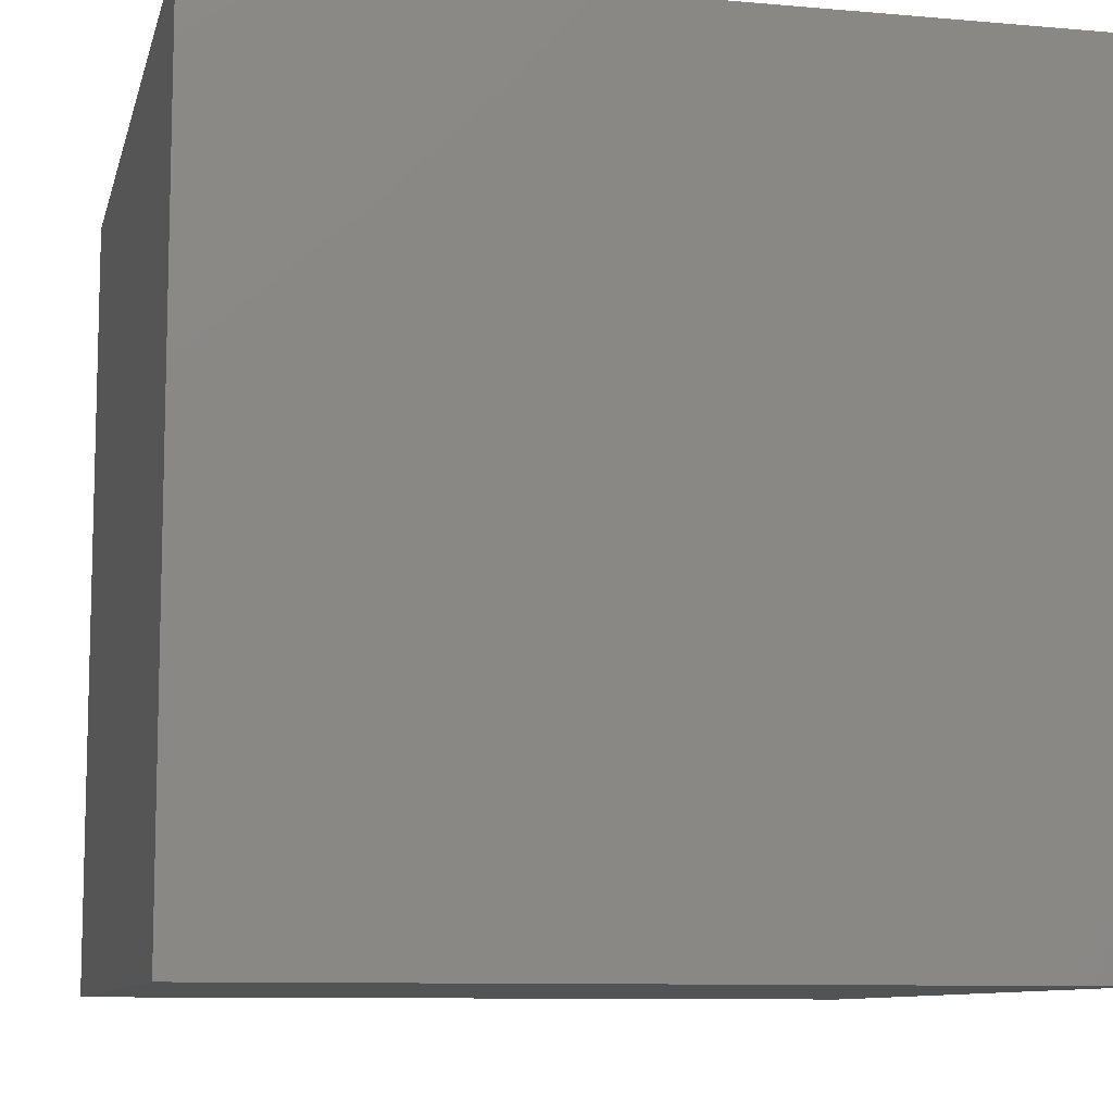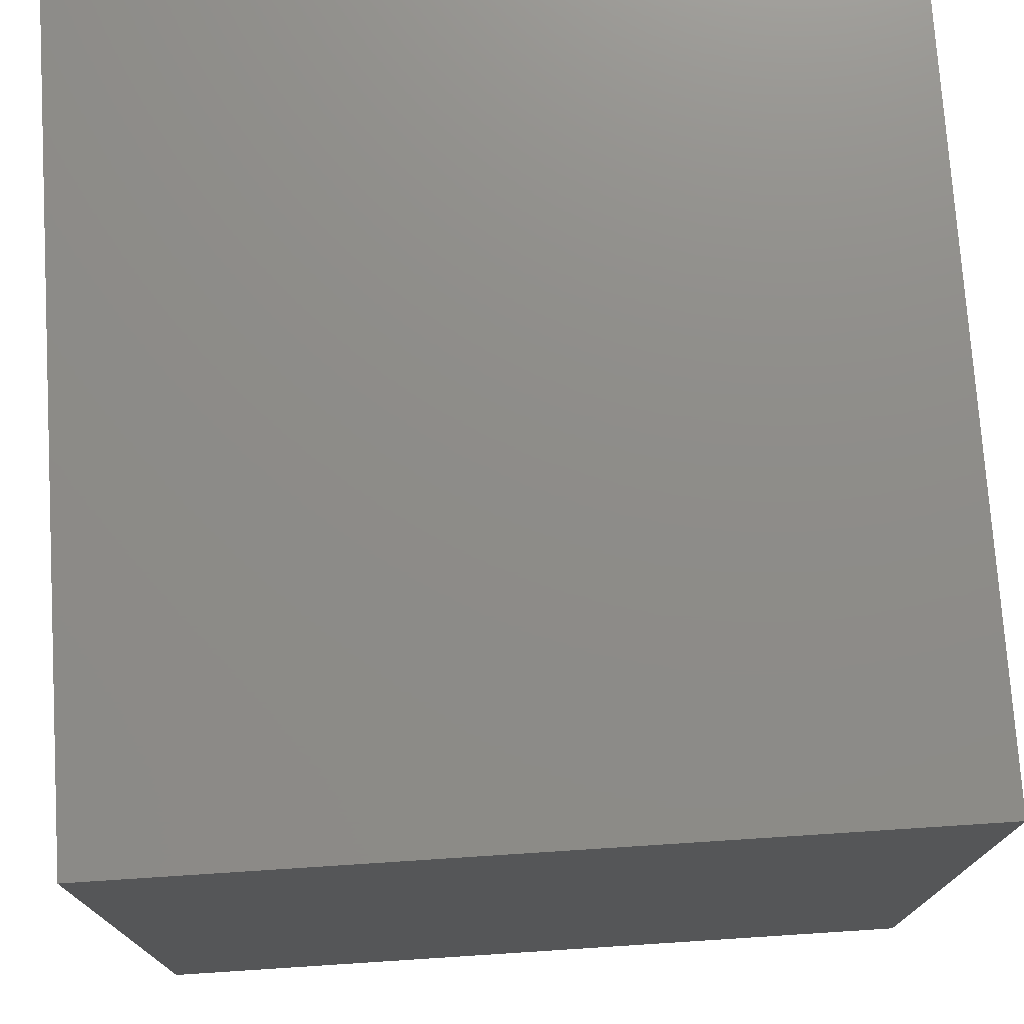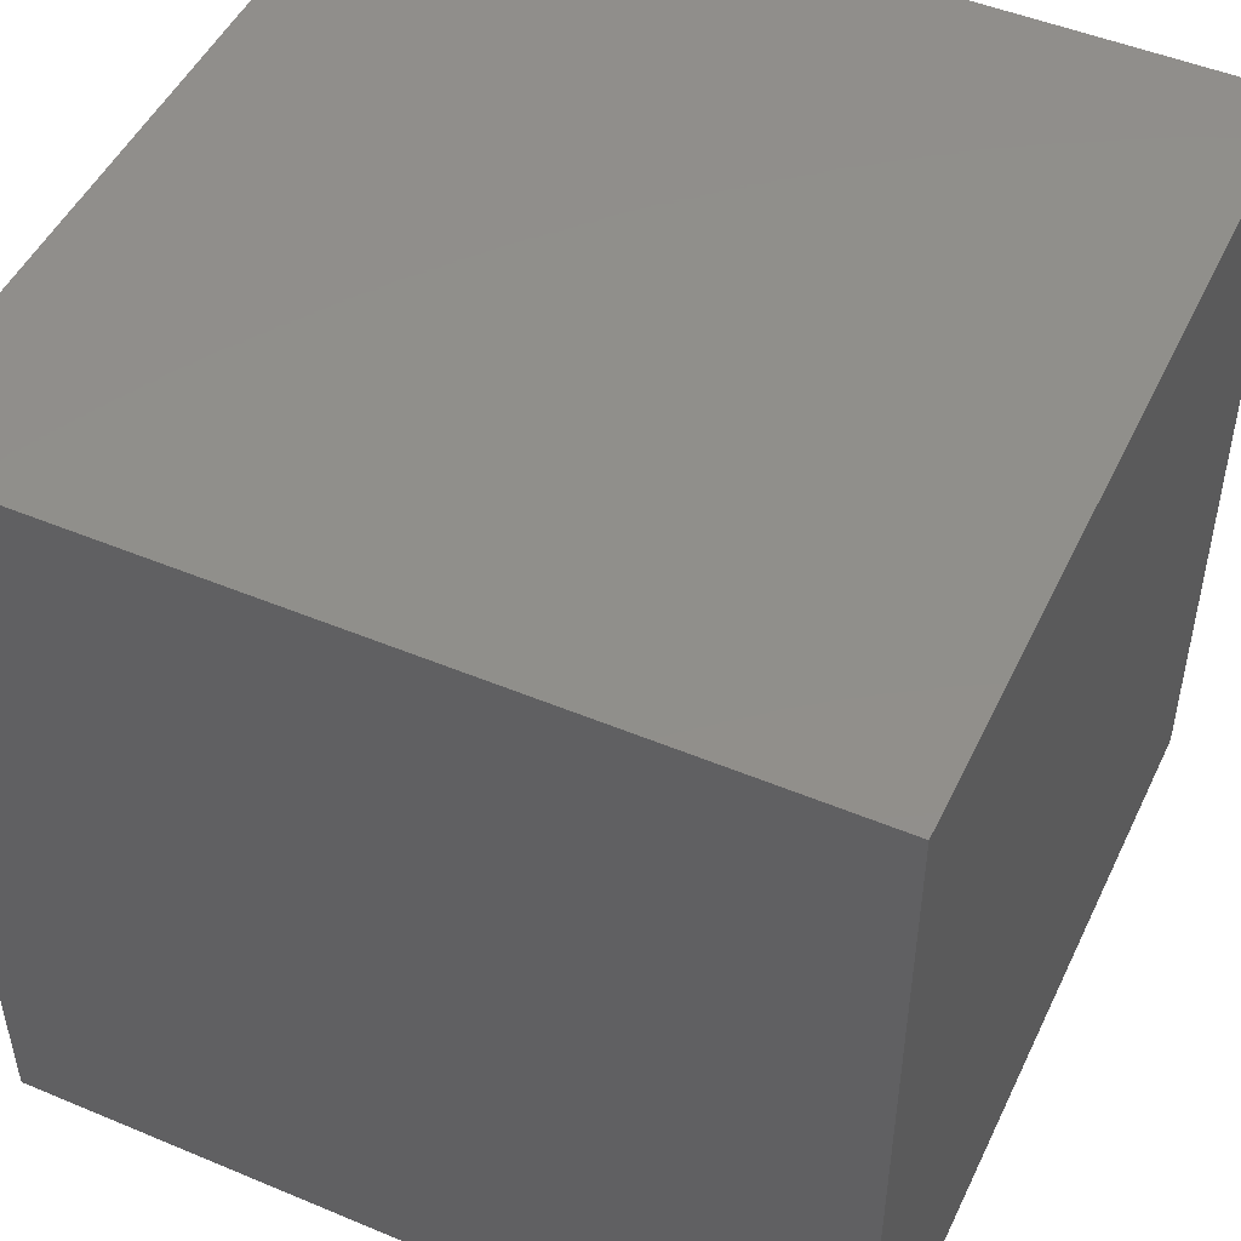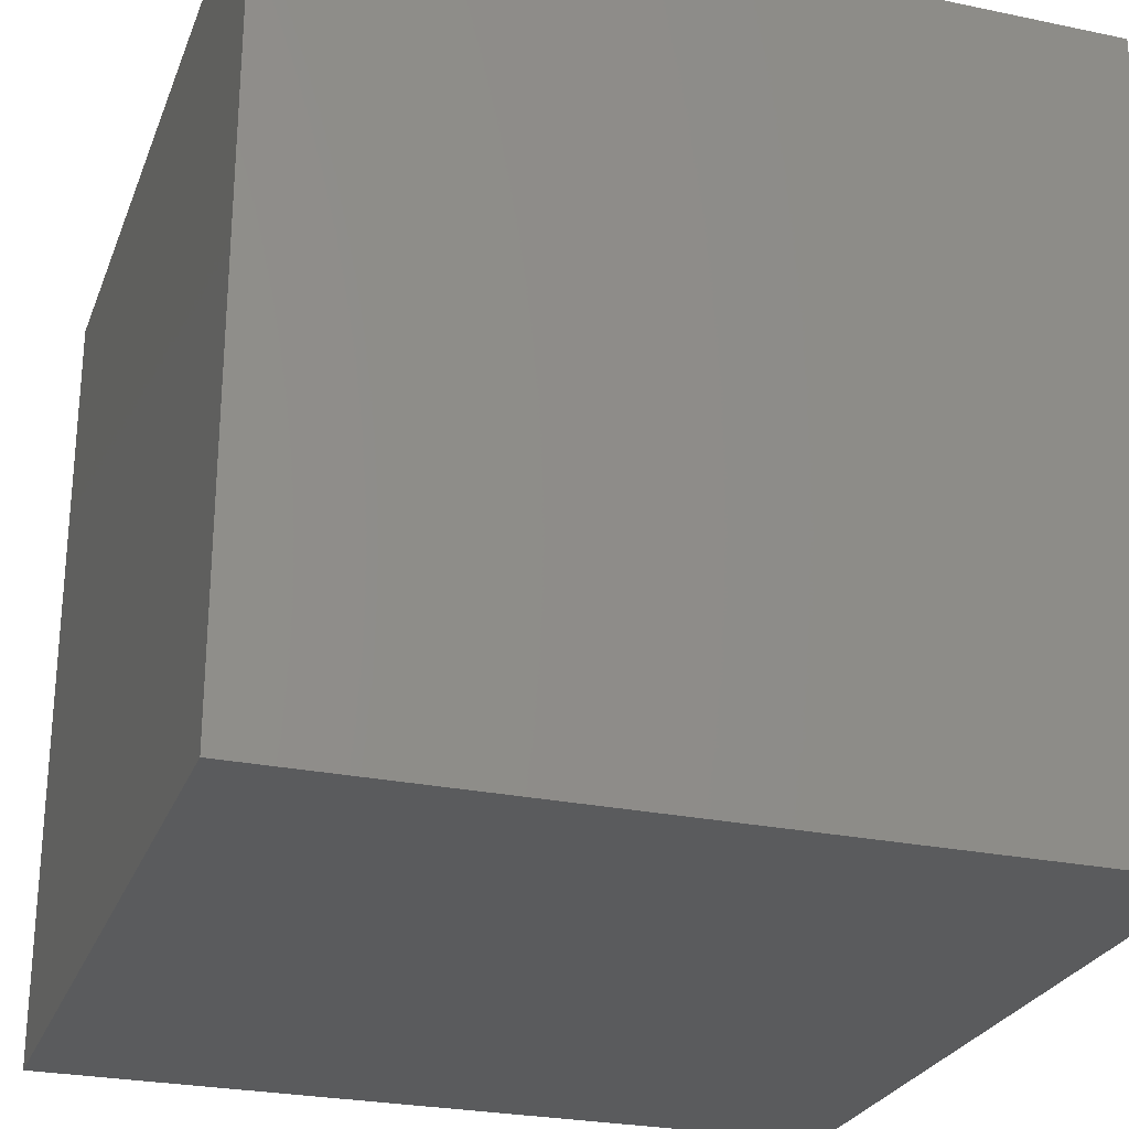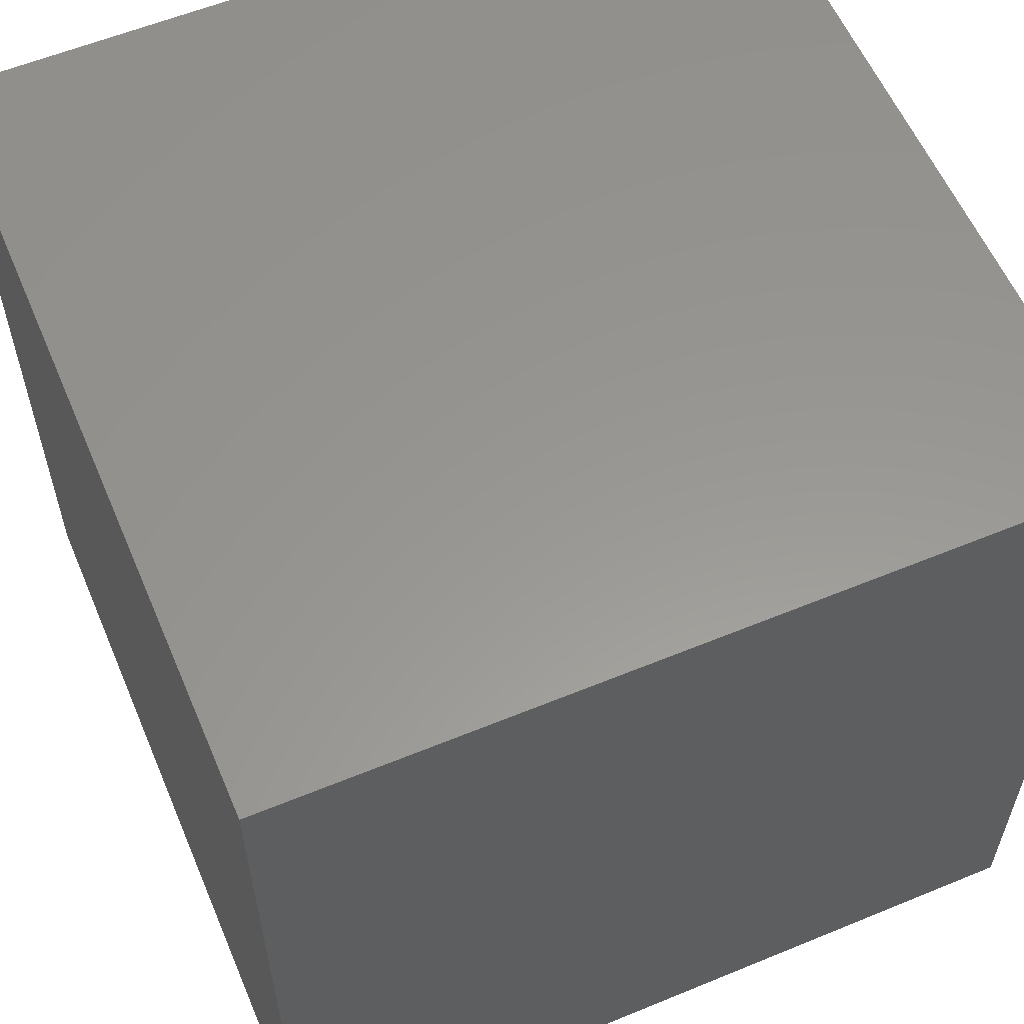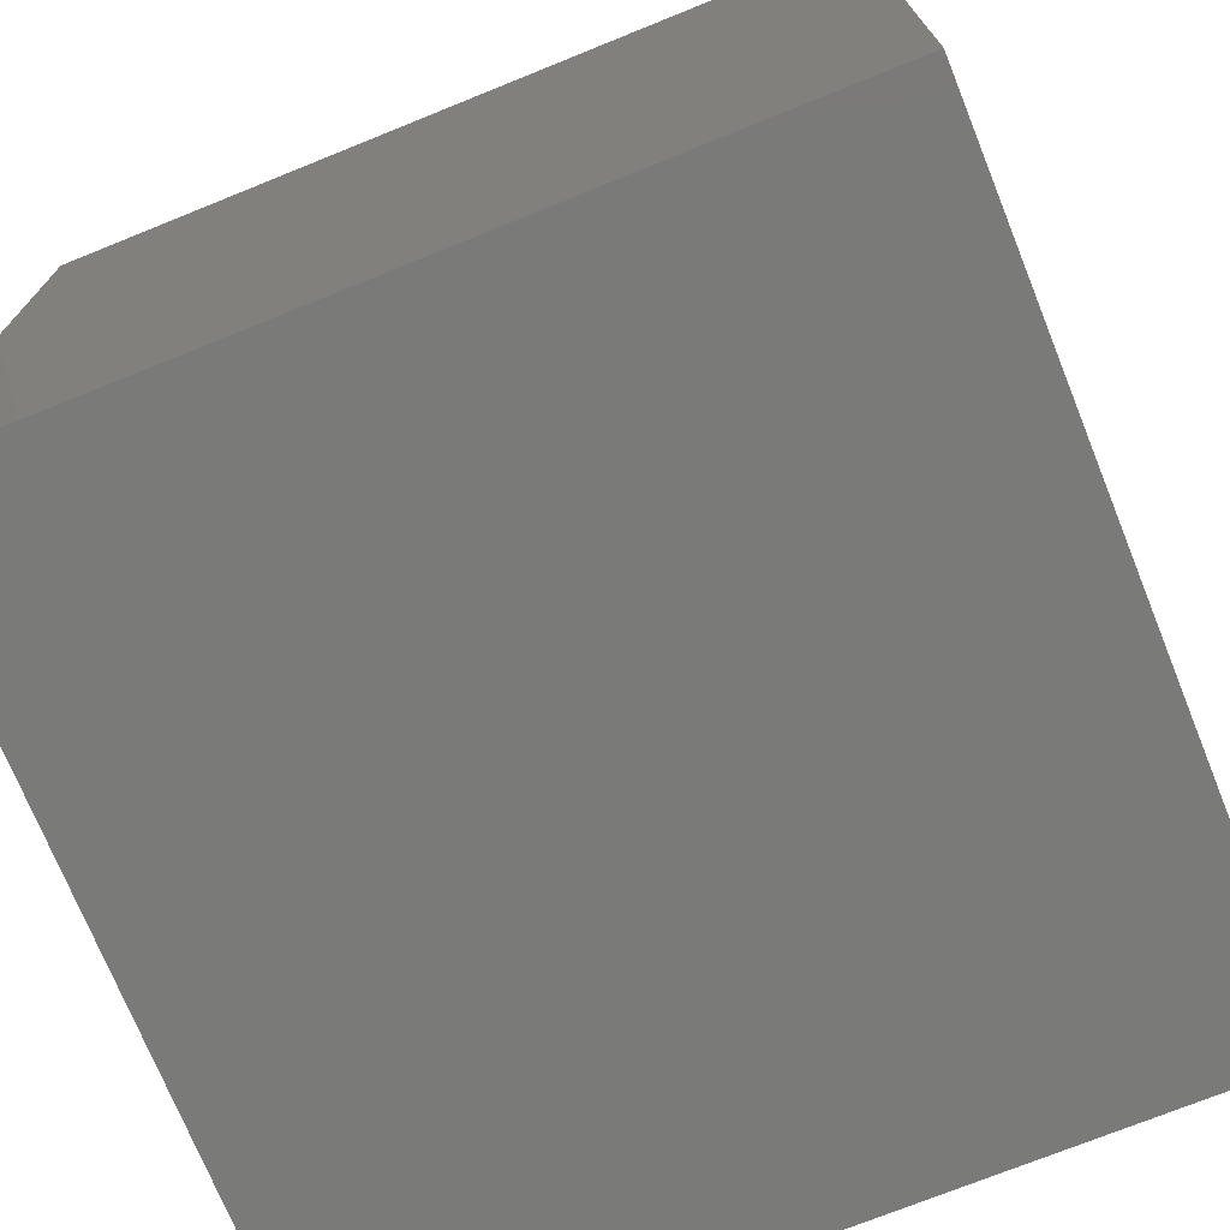
<metadata>
{"format":"stl","ext":"stl","renderer":"f3d","projection":"perspective","resolution":1024,"background":"white","views":[{"elev":-9.5,"azim":-13.0,"up":"+Y"},{"elev":74.8,"azim":-93.7,"up":"+Y"},{"elev":49.0,"azim":24.9,"up":"+Z"},{"elev":-26.3,"azim":71.8,"up":"+Z"},{"elev":58.6,"azim":157.0,"up":"+Y"},{"elev":-73.0,"azim":112.0,"up":"+Z"}]}
</metadata>
<code>
# stl→obj: 8 verts, 12 faces
v -2 1 10
v -3 1 10
v -2 0 10
v -3 0 10
v -2 0 9
v -3 0 9
v -2 1 9
v -3 1 9
f 1 2 3
f 3 2 4
f 5 6 7
f 7 6 8
f 4 6 3
f 3 6 5
f 2 8 4
f 4 8 6
f 1 7 2
f 2 7 8
f 3 5 1
f 1 5 7

</code>
